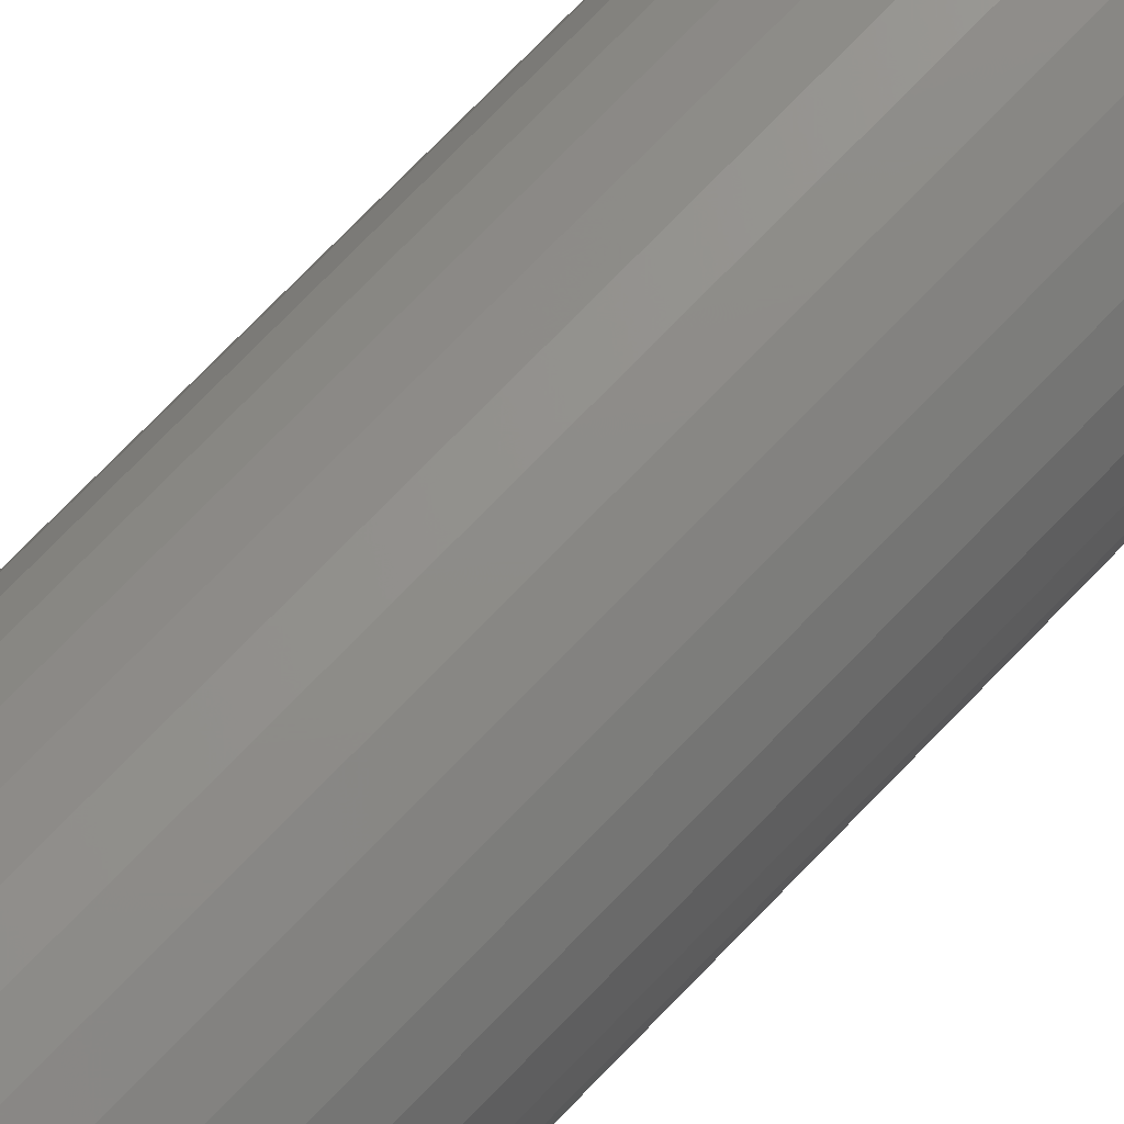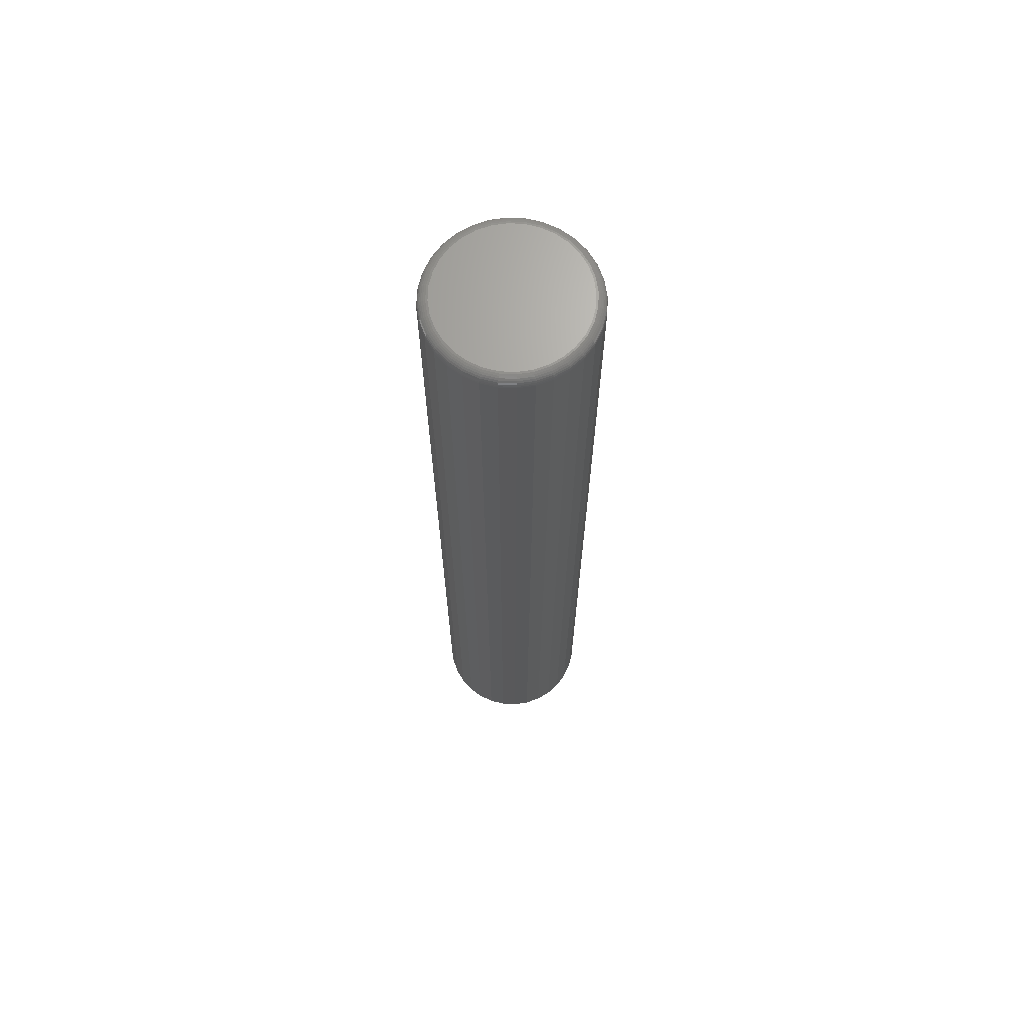
<metadata>
{"format":"stl","ext":"stl","renderer":"f3d","projection":"perspective","resolution":1024,"background":"white","views":[{"elev":71.6,"azim":-136.4,"up":"+Z"},{"elev":67.9,"azim":53.3,"up":"+Y"}]}
</metadata>
<code>
# stl→obj: 320 verts, 636 faces
v 0.0006579 3.944e-18 0.05535
v 0.01146 4.619e-18 0.05428
v -0.01014 3.27e-18 0.05428
v -0.02052 2.622e-18 0.05113
v 0.02184 5.267e-18 0.05113
v -0.03009 2.024e-18 0.04602
v 0.03141 5.864e-18 0.04602
v -0.03848 1.5e-18 0.03914
v 0.03979 6.388e-18 0.03914
v -0.04536 1.07e-18 0.03075
v 0.04668 6.818e-18 0.03075
v -0.05047 7.51e-19 0.02118
v 0.05179 7.137e-18 0.02118
v 0.04668 6.818e-18 -0.03075
v -0.04536 1.07e-18 -0.03075
v 0.05179 7.137e-18 -0.02118
v -0.03848 1.5e-18 -0.03914
v 0.03979 6.388e-18 -0.03914
v -0.03009 2.024e-18 -0.04602
v 0.03141 5.864e-18 -0.04602
v -0.02052 2.622e-18 -0.05113
v 0.02184 5.267e-18 -0.05113
v -0.01014 3.27e-18 -0.05428
v 0.01146 4.619e-18 -0.05428
v 0.0006579 3.944e-18 -0.05535
v -0.05047 7.51e-19 -0.02118
v -0.05362 5.543e-19 -0.0108
v 0.05494 7.334e-18 -0.0108
v -0.05469 4.879e-19 -2.949e-17
v 0.056 7.401e-18 -3.203e-17
v -0.05362 5.543e-19 0.0108
v 0.05494 7.334e-18 0.0108
v 0.06382 -0.007812 -7.93e-17
v 0.06382 -0.75 -7.735e-18
v 0.0626 -0.007812 -0.01232
v 0.0626 -0.75 -0.01232
v 0.05901 -0.007812 -0.02417
v 0.05901 -0.75 -0.02417
v 0.05317 -0.007812 -0.03509
v 0.05317 -0.75 -0.03509
v 0.04532 -0.007812 -0.04466
v 0.04532 -0.75 -0.04466
v 0.03575 -0.007812 -0.05251
v 0.03575 -0.75 -0.05251
v 0.02483 -0.007812 -0.05835
v 0.02483 -0.75 -0.05835
v 0.01298 -0.007812 -0.06194
v 0.01298 -0.75 -0.06194
v 0.0006579 -0.007812 -0.06316
v 0.0006579 -0.75 -0.06316
v -0.01166 -0.007812 -0.06194
v -0.01166 -0.75 -0.06194
v -0.02351 -0.007812 -0.05835
v -0.02351 -0.75 -0.05835
v -0.03443 -0.007812 -0.05251
v -0.03443 -0.75 -0.05251
v -0.044 -0.007812 -0.04466
v -0.044 -0.75 -0.04466
v -0.05186 -0.007812 -0.03509
v -0.05186 -0.75 -0.03509
v -0.05769 -0.007812 -0.02417
v -0.05769 -0.75 -0.02417
v -0.06129 -0.007812 -0.01232
v -0.06129 -0.75 -0.01232
v -0.0625 -0.007812 7.734e-18
v -0.0625 -0.75 7.734e-18
v -0.06129 -0.007812 0.01232
v -0.06129 -0.75 0.01232
v -0.05769 -0.007812 0.02417
v -0.05769 -0.75 0.02417
v -0.05186 -0.007812 0.03509
v -0.05186 -0.75 0.03509
v -0.044 -0.007812 0.04466
v -0.044 -0.75 0.04466
v -0.03443 -0.007812 0.05251
v -0.03443 -0.75 0.05251
v -0.02351 -0.007812 0.05835
v -0.02351 -0.75 0.05835
v -0.01166 -0.007812 0.06194
v -0.01166 -0.75 0.06194
v 0.0006579 -0.007812 0.06316
v 0.0006579 -0.75 0.06316
v 0.01298 -0.007812 0.06194
v 0.01298 -0.75 0.06194
v 0.02483 -0.007812 0.05835
v 0.02483 -0.75 0.05835
v 0.03575 -0.007812 0.05251
v 0.03575 -0.75 0.05251
v 0.04532 -0.007812 0.04466
v 0.04532 -0.75 0.04466
v 0.05317 -0.007812 0.03509
v 0.05317 -0.75 0.03509
v 0.05901 -0.007812 0.02417
v 0.05901 -0.75 0.02417
v 0.0626 -0.007812 0.01232
v 0.0626 -0.75 0.01232
v 0.06367 -0.006288 -6.939e-18
v 0.06245 -0.006288 -0.01229
v 0.06322 -0.004823 -6.939e-18
v 0.06202 -0.004823 -0.01221
v 0.0625 -0.003472 -6.939e-18
v 0.06131 -0.003472 -0.01206
v 0.06153 -0.002288 -6.939e-18
v 0.06036 -0.002288 -0.01188
v 0.06034 -0.001317 -6.939e-18
v 0.0592 -0.001317 -0.01164
v 0.05899 -0.0005947 -3.469e-18
v 0.05787 -0.0005947 -0.01138
v 0.05753 -0.0001501 -6.939e-18
v 0.05643 -0.0001501 -0.01109
v -0.06114 -0.006288 -0.01229
v -0.06235 -0.006288 -5.551e-17
v -0.0607 -0.004823 -0.01221
v -0.06191 -0.004823 -5.551e-17
v -0.06 -0.003472 -0.01206
v -0.06118 -0.003472 -5.204e-17
v -0.05904 -0.002288 -0.01188
v -0.06021 -0.002288 -5.551e-17
v -0.05788 -0.001317 -0.01164
v -0.05903 -0.001317 -5.204e-17
v -0.05656 -0.0005947 -0.01138
v -0.05768 -0.0005947 -4.857e-17
v -0.05512 -0.0001501 -0.01109
v -0.05621 -0.0001501 -5.204e-17
v -0.05755 -0.006288 -0.02411
v -0.05714 -0.004823 -0.02394
v -0.05648 -0.003472 -0.02367
v -0.05558 -0.002288 -0.02329
v -0.05448 -0.001317 -0.02284
v -0.05324 -0.0005947 -0.02232
v -0.05188 -0.0001501 -0.02176
v -0.05173 -0.006288 -0.03501
v -0.05136 -0.004823 -0.03476
v -0.05076 -0.003472 -0.03436
v -0.04995 -0.002288 -0.03382
v -0.04897 -0.001317 -0.03316
v -0.04785 -0.0005947 -0.03241
v -0.04663 -0.0001501 -0.0316
v -0.0439 -0.006288 -0.04455
v -0.04358 -0.004823 -0.04424
v -0.04307 -0.003472 -0.04373
v -0.04238 -0.002288 -0.04304
v -0.04155 -0.001317 -0.0422
v -0.04059 -0.0005947 -0.04125
v -0.03955 -0.0001501 -0.04021
v -0.03435 -0.006288 -0.05239
v -0.0341 -0.004823 -0.05202
v -0.0337 -0.003472 -0.05142
v -0.03316 -0.002288 -0.05061
v -0.0325 -0.001317 -0.04963
v -0.03175 -0.0005947 -0.0485
v -0.03094 -0.0001501 -0.04729
v -0.02345 -0.006288 -0.05821
v -0.02328 -0.004823 -0.0578
v -0.02301 -0.003472 -0.05713
v -0.02264 -0.002288 -0.05624
v -0.02218 -0.001317 -0.05514
v -0.02167 -0.0005947 -0.05389
v -0.02111 -0.0001501 -0.05254
v -0.01163 -0.006288 -0.0618
v -0.01155 -0.004823 -0.06136
v -0.01141 -0.003472 -0.06065
v -0.01122 -0.002288 -0.0597
v -0.01099 -0.001317 -0.05854
v -0.01072 -0.0005947 -0.05721
v -0.01044 -0.0001501 -0.05578
v 0.0006579 -0.006288 -0.06301
v 0.0006579 -0.004823 -0.06256
v 0.0006579 -0.003472 -0.06184
v 0.0006579 -0.002288 -0.06087
v 0.0006579 -0.001317 -0.05969
v 0.0006579 -0.0005947 -0.05834
v 0.0006579 -0.0001501 -0.05687
v 0.01295 -0.006288 -0.0618
v 0.01286 -0.004823 -0.06136
v 0.01272 -0.003472 -0.06065
v 0.01253 -0.002288 -0.0597
v 0.0123 -0.001317 -0.05854
v 0.01204 -0.0005947 -0.05721
v 0.01175 -0.0001501 -0.05578
v 0.02477 -0.006288 -0.05821
v 0.0246 -0.004823 -0.0578
v 0.02432 -0.003472 -0.05713
v 0.02395 -0.002288 -0.05624
v 0.0235 -0.001317 -0.05514
v 0.02298 -0.0005947 -0.05389
v 0.02242 -0.0001501 -0.05254
v 0.03566 -0.006288 -0.05239
v 0.03542 -0.004823 -0.05202
v 0.03502 -0.003472 -0.05142
v 0.03448 -0.002288 -0.05061
v 0.03382 -0.001317 -0.04963
v 0.03307 -0.0005947 -0.0485
v 0.03225 -0.0001501 -0.04729
v 0.04521 -0.006288 -0.04455
v 0.0449 -0.004823 -0.04424
v 0.04439 -0.003472 -0.04373
v 0.0437 -0.002288 -0.04304
v 0.04286 -0.001317 -0.0422
v 0.04191 -0.0005947 -0.04125
v 0.04087 -0.0001501 -0.04021
v 0.05305 -0.006288 -0.03501
v 0.05268 -0.004823 -0.03476
v 0.05208 -0.003472 -0.03436
v 0.05127 -0.002288 -0.03382
v 0.05028 -0.001317 -0.03316
v 0.04916 -0.0005947 -0.03241
v 0.04794 -0.0001501 -0.0316
v 0.05887 -0.006288 -0.02411
v 0.05846 -0.004823 -0.02394
v 0.05779 -0.003472 -0.02367
v 0.05689 -0.002288 -0.02329
v 0.0558 -0.001317 -0.02284
v 0.05455 -0.0005947 -0.02232
v 0.0532 -0.0001501 -0.02176
v -0.06114 -0.006288 0.01229
v -0.0607 -0.004823 0.01221
v -0.06 -0.003472 0.01206
v -0.05904 -0.002288 0.01188
v -0.05788 -0.001317 0.01164
v -0.05656 -0.0005947 0.01138
v -0.05512 -0.0001501 0.01109
v 0.06245 -0.006288 0.01229
v 0.06202 -0.004823 0.01221
v 0.06131 -0.003472 0.01206
v 0.06036 -0.002288 0.01188
v 0.0592 -0.001317 0.01164
v 0.05787 -0.0005947 0.01138
v 0.05643 -0.0001501 0.01109
v 0.05887 -0.006288 0.02411
v 0.05846 -0.004823 0.02394
v 0.05779 -0.003472 0.02367
v 0.05689 -0.002288 0.02329
v 0.0558 -0.001317 0.02284
v 0.05455 -0.0005947 0.02232
v 0.0532 -0.0001501 0.02176
v 0.05305 -0.006288 0.03501
v 0.05268 -0.004823 0.03476
v 0.05208 -0.003472 0.03436
v 0.05127 -0.002288 0.03382
v 0.05028 -0.001317 0.03316
v 0.04916 -0.0005947 0.03241
v 0.04794 -0.0001501 0.0316
v 0.04521 -0.006288 0.04455
v 0.0449 -0.004823 0.04424
v 0.04439 -0.003472 0.04373
v 0.0437 -0.002288 0.04304
v 0.04286 -0.001317 0.0422
v 0.04191 -0.0005947 0.04125
v 0.04087 -0.0001501 0.04021
v 0.03566 -0.006288 0.05239
v 0.03542 -0.004823 0.05202
v 0.03502 -0.003472 0.05142
v 0.03448 -0.002288 0.05061
v 0.03382 -0.001317 0.04963
v 0.03307 -0.0005947 0.0485
v 0.03225 -0.0001501 0.04729
v 0.02477 -0.006288 0.05821
v 0.0246 -0.004823 0.0578
v 0.02432 -0.003472 0.05713
v 0.02395 -0.002288 0.05624
v 0.0235 -0.001317 0.05514
v 0.02298 -0.0005947 0.05389
v 0.02242 -0.0001501 0.05254
v 0.01295 -0.006288 0.0618
v 0.01286 -0.004823 0.06136
v 0.01272 -0.003472 0.06065
v 0.01253 -0.002288 0.0597
v 0.0123 -0.001317 0.05854
v 0.01204 -0.0005947 0.05721
v 0.01175 -0.0001501 0.05578
v 0.0006579 -0.006288 0.06301
v 0.0006579 -0.004823 0.06256
v 0.0006579 -0.003472 0.06184
v 0.0006579 -0.002288 0.06087
v 0.0006579 -0.001317 0.05969
v 0.0006579 -0.0005947 0.05834
v 0.0006579 -0.0001501 0.05687
v -0.01163 -0.006288 0.0618
v -0.01155 -0.004823 0.06136
v -0.01141 -0.003472 0.06065
v -0.01122 -0.002288 0.0597
v -0.01099 -0.001317 0.05854
v -0.01072 -0.0005947 0.05721
v -0.01044 -0.0001501 0.05578
v -0.02345 -0.006288 0.05821
v -0.02328 -0.004823 0.0578
v -0.02301 -0.003472 0.05713
v -0.02264 -0.002288 0.05624
v -0.02218 -0.001317 0.05514
v -0.02167 -0.0005947 0.05389
v -0.02111 -0.0001501 0.05254
v -0.03435 -0.006288 0.05239
v -0.0341 -0.004823 0.05202
v -0.0337 -0.003472 0.05142
v -0.03316 -0.002288 0.05061
v -0.0325 -0.001317 0.04963
v -0.03175 -0.0005947 0.0485
v -0.03094 -0.0001501 0.04729
v -0.0439 -0.006288 0.04455
v -0.04358 -0.004823 0.04424
v -0.04307 -0.003472 0.04373
v -0.04238 -0.002288 0.04304
v -0.04155 -0.001317 0.0422
v -0.04059 -0.0005947 0.04125
v -0.03955 -0.0001501 0.04021
v -0.05173 -0.006288 0.03501
v -0.05136 -0.004823 0.03476
v -0.05076 -0.003472 0.03436
v -0.04995 -0.002288 0.03382
v -0.04897 -0.001317 0.03316
v -0.04785 -0.0005947 0.03241
v -0.04663 -0.0001501 0.0316
v -0.05755 -0.006288 0.02411
v -0.05714 -0.004823 0.02394
v -0.05648 -0.003472 0.02367
v -0.05558 -0.002288 0.02329
v -0.05448 -0.001317 0.02284
v -0.05324 -0.0005947 0.02232
v -0.05188 -0.0001501 0.02176
f 1 2 3
f 4 3 2
f 5 4 2
f 6 4 5
f 7 6 5
f 8 6 7
f 9 8 7
f 10 8 9
f 11 10 9
f 12 10 11
f 13 12 11
f 14 15 16
f 17 15 14
f 18 17 14
f 19 17 18
f 20 19 18
f 21 19 20
f 22 21 20
f 23 21 22
f 24 23 22
f 25 23 24
f 15 26 16
f 16 26 27
f 16 27 28
f 28 27 29
f 28 29 30
f 30 29 31
f 30 31 32
f 32 31 12
f 32 12 13
f 33 34 35
f 35 34 36
f 35 36 37
f 37 36 38
f 37 38 39
f 39 38 40
f 39 40 41
f 41 40 42
f 41 42 43
f 43 42 44
f 43 44 45
f 45 44 46
f 45 46 47
f 47 46 48
f 47 48 49
f 49 48 50
f 49 50 51
f 51 50 52
f 51 52 53
f 53 52 54
f 53 54 55
f 55 54 56
f 55 56 57
f 57 56 58
f 57 58 59
f 59 58 60
f 59 60 61
f 61 60 62
f 61 62 63
f 63 62 64
f 63 64 65
f 65 64 66
f 65 66 67
f 67 66 68
f 67 68 69
f 69 68 70
f 69 70 71
f 71 70 72
f 71 72 73
f 73 72 74
f 73 74 75
f 75 74 76
f 75 76 77
f 77 76 78
f 77 78 79
f 79 78 80
f 79 80 81
f 81 80 82
f 81 82 83
f 83 82 84
f 83 84 85
f 85 84 86
f 85 86 87
f 87 86 88
f 87 88 89
f 89 88 90
f 89 90 91
f 91 90 92
f 91 92 93
f 93 92 94
f 93 94 95
f 95 94 96
f 95 96 33
f 33 96 34
f 33 35 97
f 97 35 98
f 97 98 99
f 99 98 100
f 99 100 101
f 101 100 102
f 101 102 103
f 103 102 104
f 103 104 105
f 105 104 106
f 105 106 107
f 107 106 108
f 107 108 109
f 109 108 110
f 109 110 30
f 30 110 28
f 63 65 111
f 111 65 112
f 111 112 113
f 113 112 114
f 113 114 115
f 115 114 116
f 115 116 117
f 117 116 118
f 117 118 119
f 119 118 120
f 119 120 121
f 121 120 122
f 121 122 123
f 123 122 124
f 123 124 27
f 27 124 29
f 61 63 125
f 125 63 111
f 125 111 126
f 126 111 113
f 126 113 127
f 127 113 115
f 127 115 128
f 128 115 117
f 128 117 129
f 129 117 119
f 129 119 130
f 130 119 121
f 130 121 131
f 131 121 123
f 131 123 26
f 26 123 27
f 59 61 132
f 132 61 125
f 132 125 133
f 133 125 126
f 133 126 134
f 134 126 127
f 134 127 135
f 135 127 128
f 135 128 136
f 136 128 129
f 136 129 137
f 137 129 130
f 137 130 138
f 138 130 131
f 138 131 15
f 15 131 26
f 57 59 139
f 139 59 132
f 139 132 140
f 140 132 133
f 140 133 141
f 141 133 134
f 141 134 142
f 142 134 135
f 142 135 143
f 143 135 136
f 143 136 144
f 144 136 137
f 144 137 145
f 145 137 138
f 145 138 17
f 17 138 15
f 55 57 146
f 146 57 139
f 146 139 147
f 147 139 140
f 147 140 148
f 148 140 141
f 148 141 149
f 149 141 142
f 149 142 150
f 150 142 143
f 150 143 151
f 151 143 144
f 151 144 152
f 152 144 145
f 152 145 19
f 19 145 17
f 53 55 153
f 153 55 146
f 153 146 154
f 154 146 147
f 154 147 155
f 155 147 148
f 155 148 156
f 156 148 149
f 156 149 157
f 157 149 150
f 157 150 158
f 158 150 151
f 158 151 159
f 159 151 152
f 159 152 21
f 21 152 19
f 51 53 160
f 160 53 153
f 160 153 161
f 161 153 154
f 161 154 162
f 162 154 155
f 162 155 163
f 163 155 156
f 163 156 164
f 164 156 157
f 164 157 165
f 165 157 158
f 165 158 166
f 166 158 159
f 166 159 23
f 23 159 21
f 49 51 167
f 167 51 160
f 167 160 168
f 168 160 161
f 168 161 169
f 169 161 162
f 169 162 170
f 170 162 163
f 170 163 171
f 171 163 164
f 171 164 172
f 172 164 165
f 172 165 173
f 173 165 166
f 173 166 25
f 25 166 23
f 47 49 174
f 174 49 167
f 174 167 175
f 175 167 168
f 175 168 176
f 176 168 169
f 176 169 177
f 177 169 170
f 177 170 178
f 178 170 171
f 178 171 179
f 179 171 172
f 179 172 180
f 180 172 173
f 180 173 24
f 24 173 25
f 45 47 181
f 181 47 174
f 181 174 182
f 182 174 175
f 182 175 183
f 183 175 176
f 183 176 184
f 184 176 177
f 184 177 185
f 185 177 178
f 185 178 186
f 186 178 179
f 186 179 187
f 187 179 180
f 187 180 22
f 22 180 24
f 43 45 188
f 188 45 181
f 188 181 189
f 189 181 182
f 189 182 190
f 190 182 183
f 190 183 191
f 191 183 184
f 191 184 192
f 192 184 185
f 192 185 193
f 193 185 186
f 193 186 194
f 194 186 187
f 194 187 20
f 20 187 22
f 41 43 195
f 195 43 188
f 195 188 196
f 196 188 189
f 196 189 197
f 197 189 190
f 197 190 198
f 198 190 191
f 198 191 199
f 199 191 192
f 199 192 200
f 200 192 193
f 200 193 201
f 201 193 194
f 201 194 18
f 18 194 20
f 39 41 202
f 202 41 195
f 202 195 203
f 203 195 196
f 203 196 204
f 204 196 197
f 204 197 205
f 205 197 198
f 205 198 206
f 206 198 199
f 206 199 207
f 207 199 200
f 207 200 208
f 208 200 201
f 208 201 14
f 14 201 18
f 37 39 209
f 209 39 202
f 209 202 210
f 210 202 203
f 210 203 211
f 211 203 204
f 211 204 212
f 212 204 205
f 212 205 213
f 213 205 206
f 213 206 214
f 214 206 207
f 214 207 215
f 215 207 208
f 215 208 16
f 16 208 14
f 35 37 98
f 98 37 209
f 98 209 100
f 100 209 210
f 100 210 102
f 102 210 211
f 102 211 104
f 104 211 212
f 104 212 106
f 106 212 213
f 106 213 108
f 108 213 214
f 108 214 110
f 110 214 215
f 110 215 28
f 28 215 16
f 65 67 112
f 112 67 216
f 112 216 114
f 114 216 217
f 114 217 116
f 116 217 218
f 116 218 118
f 118 218 219
f 118 219 120
f 120 219 220
f 120 220 122
f 122 220 221
f 122 221 124
f 124 221 222
f 124 222 29
f 29 222 31
f 95 33 223
f 223 33 97
f 223 97 224
f 224 97 99
f 224 99 225
f 225 99 101
f 225 101 226
f 226 101 103
f 226 103 227
f 227 103 105
f 227 105 228
f 228 105 107
f 228 107 229
f 229 107 109
f 229 109 32
f 32 109 30
f 93 95 230
f 230 95 223
f 230 223 231
f 231 223 224
f 231 224 232
f 232 224 225
f 232 225 233
f 233 225 226
f 233 226 234
f 234 226 227
f 234 227 235
f 235 227 228
f 235 228 236
f 236 228 229
f 236 229 13
f 13 229 32
f 91 93 237
f 237 93 230
f 237 230 238
f 238 230 231
f 238 231 239
f 239 231 232
f 239 232 240
f 240 232 233
f 240 233 241
f 241 233 234
f 241 234 242
f 242 234 235
f 242 235 243
f 243 235 236
f 243 236 11
f 11 236 13
f 89 91 244
f 244 91 237
f 244 237 245
f 245 237 238
f 245 238 246
f 246 238 239
f 246 239 247
f 247 239 240
f 247 240 248
f 248 240 241
f 248 241 249
f 249 241 242
f 249 242 250
f 250 242 243
f 250 243 9
f 9 243 11
f 87 89 251
f 251 89 244
f 251 244 252
f 252 244 245
f 252 245 253
f 253 245 246
f 253 246 254
f 254 246 247
f 254 247 255
f 255 247 248
f 255 248 256
f 256 248 249
f 256 249 257
f 257 249 250
f 257 250 7
f 7 250 9
f 85 87 258
f 258 87 251
f 258 251 259
f 259 251 252
f 259 252 260
f 260 252 253
f 260 253 261
f 261 253 254
f 261 254 262
f 262 254 255
f 262 255 263
f 263 255 256
f 263 256 264
f 264 256 257
f 264 257 5
f 5 257 7
f 83 85 265
f 265 85 258
f 265 258 266
f 266 258 259
f 266 259 267
f 267 259 260
f 267 260 268
f 268 260 261
f 268 261 269
f 269 261 262
f 269 262 270
f 270 262 263
f 270 263 271
f 271 263 264
f 271 264 2
f 2 264 5
f 81 83 272
f 272 83 265
f 272 265 273
f 273 265 266
f 273 266 274
f 274 266 267
f 274 267 275
f 275 267 268
f 275 268 276
f 276 268 269
f 276 269 277
f 277 269 270
f 277 270 278
f 278 270 271
f 278 271 1
f 1 271 2
f 79 81 279
f 279 81 272
f 279 272 280
f 280 272 273
f 280 273 281
f 281 273 274
f 281 274 282
f 282 274 275
f 282 275 283
f 283 275 276
f 283 276 284
f 284 276 277
f 284 277 285
f 285 277 278
f 285 278 3
f 3 278 1
f 77 79 286
f 286 79 279
f 286 279 287
f 287 279 280
f 287 280 288
f 288 280 281
f 288 281 289
f 289 281 282
f 289 282 290
f 290 282 283
f 290 283 291
f 291 283 284
f 291 284 292
f 292 284 285
f 292 285 4
f 4 285 3
f 75 77 293
f 293 77 286
f 293 286 294
f 294 286 287
f 294 287 295
f 295 287 288
f 295 288 296
f 296 288 289
f 296 289 297
f 297 289 290
f 297 290 298
f 298 290 291
f 298 291 299
f 299 291 292
f 299 292 6
f 6 292 4
f 73 75 300
f 300 75 293
f 300 293 301
f 301 293 294
f 301 294 302
f 302 294 295
f 302 295 303
f 303 295 296
f 303 296 304
f 304 296 297
f 304 297 305
f 305 297 298
f 305 298 306
f 306 298 299
f 306 299 8
f 8 299 6
f 71 73 307
f 307 73 300
f 307 300 308
f 308 300 301
f 308 301 309
f 309 301 302
f 309 302 310
f 310 302 303
f 310 303 311
f 311 303 304
f 311 304 312
f 312 304 305
f 312 305 313
f 313 305 306
f 313 306 10
f 10 306 8
f 69 71 314
f 314 71 307
f 314 307 315
f 315 307 308
f 315 308 316
f 316 308 309
f 316 309 317
f 317 309 310
f 317 310 318
f 318 310 311
f 318 311 319
f 319 311 312
f 319 312 320
f 320 312 313
f 320 313 12
f 12 313 10
f 67 69 216
f 216 69 314
f 216 314 217
f 217 314 315
f 217 315 218
f 218 315 316
f 218 316 219
f 219 316 317
f 219 317 220
f 220 317 318
f 220 318 221
f 221 318 319
f 221 319 222
f 222 319 320
f 222 320 31
f 31 320 12
f 80 84 82
f 84 80 78
f 84 78 86
f 86 78 76
f 86 76 88
f 88 76 74
f 88 74 90
f 90 74 72
f 90 72 92
f 40 58 42
f 42 58 56
f 42 56 44
f 44 56 54
f 44 54 46
f 46 54 52
f 46 52 48
f 48 52 50
f 92 72 94
f 94 72 70
f 94 70 96
f 96 70 68
f 96 68 34
f 34 68 66
f 34 66 36
f 36 66 64
f 36 64 38
f 38 64 62
f 38 62 40
f 40 62 60
f 40 60 58

</code>
